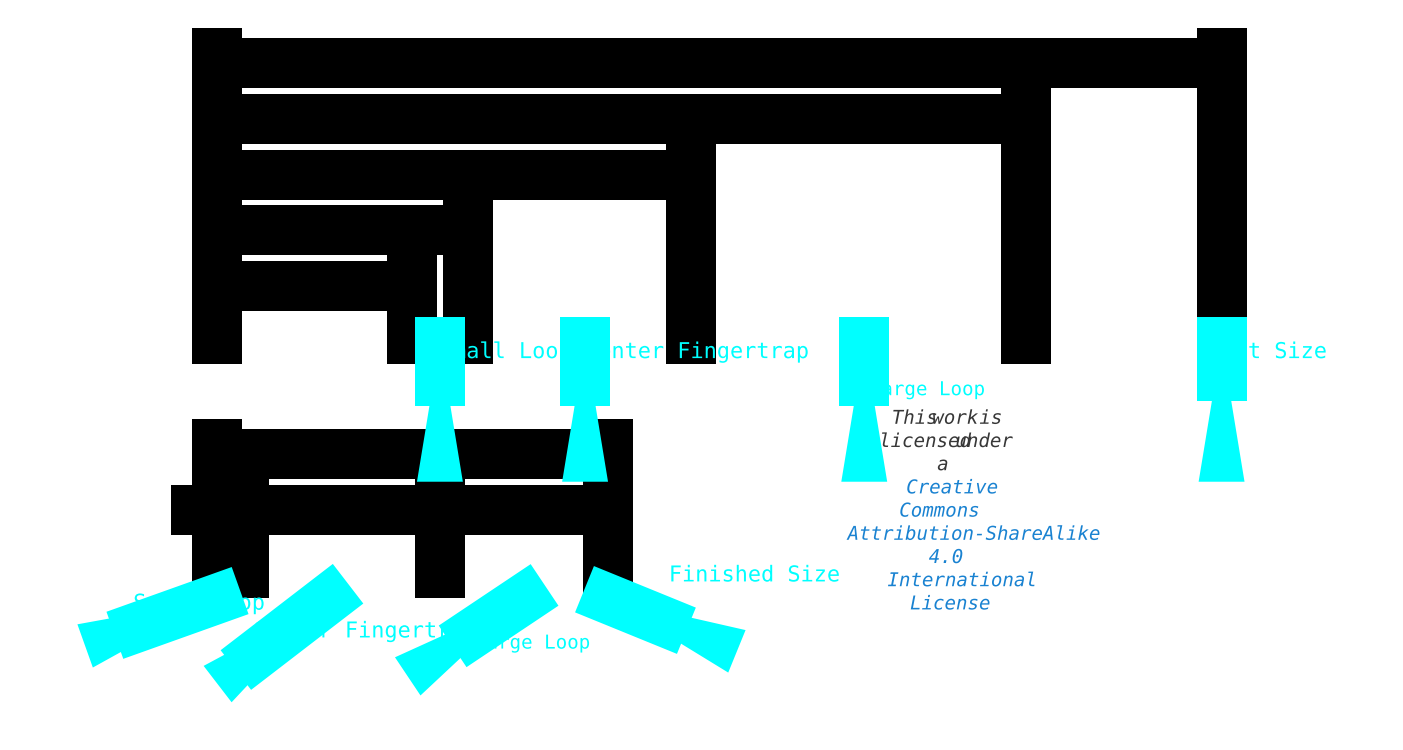
<metadata>
{"format":"dxf","ext":"dxf","renderer":"ezdxf+matplotlib","layout":"modelspace","background":"white","min_lineweight":24,"dpi":150}
</metadata>
<code>
0
SECTION
2
ENTITIES
0
LINE
8
Finished End Loop
10
0.5
20
0.4
30
0
11
4
21
0.4
31
0
0
LINE
8
Finished End Loop
10
0.5
20
0.4
30
0
11
0
21
0.4
31
0
0
LINE
8
Finished End Loop
10
0
20
0.4
30
0
11
0
21
0.6072
31
0
0
LINE
8
Finished End Loop
10
0
20
0.6072
30
0
11
0.5
21
0.6072
31
0
0
LINE
8
Finished End Loop
10
4
20
0.4
30
0
11
7.004
21
0.4059
31
0
0
LINE
8
Finished End Loop
10
7.004
20
0.4059
30
0
11
7.004
21
0.8002
31
0
0
LINE
8
Finished End Loop
10
7.004
20
0.8002
30
0
11
4
21
0.7943
31
0
0
LINE
8
Finished End Loop
10
0.5
20
1.131
30
0
11
0.5
21
0.7943
31
0
0
LINE
8
Finished End Loop
10
0.5
20
0.6072
30
0
11
4
21
0.6072
31
0
0
LINE
8
Finished End Loop
10
0.5
20
0.4
30
0
11
0.5
21
0.04597
31
0
0
LINE
8
Finished End Loop
10
0.5
20
0.7943
30
0
11
0.5
21
0.6072
31
0
0
LINE
8
Finished End Loop
10
0.5
20
0.6072
30
0
11
0.5
21
0.4
31
0
0
LINE
8
Finished End Loop
10
4
20
0.6072
30
0
11
4
21
0.7943
31
0
0
LINE
8
Finished End Loop
10
4
20
0.7943
30
0
11
0.5
21
0.7943
31
0
0
LINE
8
Finished End Loop
10
4
20
0.7943
30
0
11
4
21
1.131
31
0
0
LINE
8
Finished End Loop
10
4
20
0.6072
30
0
11
4
21
0.4
31
0
0
LINE
8
Finished End Loop
10
4
20
0.4
30
0
11
4
21
0.05845
31
0
0
LINE
8
Spectra Cut Length
10
0
20
5
30
0
11
18
21
5
31
0
0
DIMENSION
8
Dimensions
280
     0
2
*D1
10
18
20
10
30
0
11
9
21
10.18
31
0
70
    32
71
     5
42
18
73
     0
74
     0
75
     0
3
QCADDimStyle
13
0
23
5
33
0
14
18
24
5
34
0
0
DIMENSION
8
Dimensions
280
     0
2
*D2
10
7.004
20
3
30
0
11
3.502
21
3.18
31
0
70
    32
71
     5
42
7.004
73
     0
74
     0
75
     0
3
QCADDimStyle
13
0
23
0.6072
33
0
14
7.004
24
0.8002
34
0
0
DIMENSION
8
Dimensions
280
     0
2
*D3
10
0.5
20
2
30
0
11
0.25
21
2.405
31
0
70
    32
71
     5
42
0.5
73
     0
74
     0
75
     0
3
QCADDimStyle
13
0
23
0.6072
33
0
14
0.5
24
0.7943
34
0
0
DIMENSION
8
Dimensions
280
     0
2
*D4
10
4
20
2
30
0
11
2.25
21
2.18
31
0
70
    32
71
     5
42
3.5
73
     0
74
     0
75
     0
3
QCADDimStyle
13
0.5
23
0.7943
33
0
14
4
24
0.7943
34
0
0
DIMENSION
8
Dimensions
280
     0
2
*D5
10
7.004
20
2
30
0
11
5.502
21
2.18
31
0
70
    32
71
     5
42
3.004
73
     0
74
     0
75
     0
3
QCADDimStyle
13
4
23
0.7943
33
0
14
7.004
24
0.8002
34
0
0
MTEXT
8
0
10
13
20
3
30
0
40
0.06843
41
0
46
0
71
     5
72
     1
1
\H0.2493;Hummingbird Hammocks\PEnd Loops V4
7
textstyle11
73
     1
44
1
0
MTEXT
8
0
10
13
20
2
30
0
40
0.06843
41
0
46
0
71
     5
72
     1
1
\fHelvetica Neue,Helvetica,Arial,sans-serif|b0|i0|c0|p0;\c3618615;\H0.2493;This work is licensed under a \P\c13730329;Creative Commons Attribution-ShareAlike 4 International License
7
textstyle12
73
     1
44
1
0
DIMENSION
8
Dimensions
280
     0
2
*D6
10
3.5
20
6
30
0
11
1.75
21
6.18
31
0
70
    32
71
     5
42
3.5
73
     0
74
     0
75
     0
3
QCADDimStyle
13
0
23
5
33
0
14
3.5
24
5
34
0
0
DIMENSION
8
Dimensions
280
     0
2
*D7
10
4.5
20
7
30
0
11
2.25
21
7.18
31
0
70
    32
71
     5
42
4.5
73
     0
74
     0
75
     0
3
QCADDimStyle
13
0
23
5
33
0
14
4.5
24
5
34
0
0
DIMENSION
8
Dimensions
280
     0
2
*D8
10
8.5
20
8
30
0
11
4.25
21
8.18
31
0
70
    32
71
     5
42
8.5
73
     0
74
     0
75
     0
3
QCADDimStyle
13
0
23
5
33
0
14
8.5
24
5
34
0
0
DIMENSION
8
Dimensions
280
     0
2
*D9
10
14.5
20
9
30
0
11
7.25
21
9.18
31
0
70
    32
71
     5
42
14.5
73
     0
74
     0
75
     0
3
QCADDimStyle
13
0
23
5
33
0
14
14.5
24
5
34
0
0
LEADER
8
Labels
3
QCADDimStyle
76
     2
10
18
20
5
30
0
10
18
20
4.4
30
0
0
MTEXT
8
Labels
10
18
20
5
30
0
40
1
41
0
46
0
71
     1
72
     1
1
\H0.2857;Cut Size
7
textstyle13
73
     1
44
1
0
LEADER
8
Labels
3
QCADDimStyle
76
     2
10
7.004
20
0.4059
30
0
10
8
20
0
30
0
0
MTEXT
8
Labels
10
8.1
20
1
30
0
40
1
41
0
46
0
71
     1
72
     1
1
\H0.2857;Finished Size
7
textstyle14
73
     1
44
1
0
LEADER
8
Labels
3
QCADDimStyle
76
     2
10
4
20
5
30
0
10
4
20
4.3
30
0
0
LEADER
8
Labels
3
QCADDimStyle
76
     2
10
6.6
20
5
30
0
10
6.6
20
4.3
30
0
0
LEADER
8
Labels
3
QCADDimStyle
76
     2
10
11.6
20
5
30
0
10
11.6
20
4.3
30
0
0
MTEXT
8
Labels
10
4
20
5
30
0
40
1
41
0
46
0
71
     1
72
     1
1
\H0.2857;Small Loop
7
textstyle15
73
     1
44
1
0
MTEXT
8
Labels
10
6.6
20
5
30
0
40
1
41
0
46
0
71
     1
72
     1
1
\H0.2857;Center Fingertrap
7
textstyle16
73
     1
44
1
0
MTEXT
8
Labels
10
11.7
20
4.3
30
0
40
0.25
41
0
46
0
71
     1
72
     1
1
Large Loop
7
textstyle17
73
     1
44
1
0
MTEXT
8
Labels
10
-1.493
20
0.4944
30
0
40
1
41
0
46
0
71
     1
72
     1
1
\H0.2857;Small Loop
7
textstyle18
73
     1
44
1
0
MTEXT
8
Labels
10
0.6465
20
-0.003294
30
0
40
1
41
0
46
0
71
     1
72
     1
1
\H0.2857;Center Fingertrap
7
textstyle19
73
     1
44
1
0
MTEXT
8
Labels
10
4.628
20
-0.2383
30
0
40
0.25
41
0
46
0
71
     1
72
     1
1
Large Loop
7
textstyle20
73
     1
44
1
0
LEADER
8
Labels
3
QCADDimStyle
76
     2
10
0
20
0.4
30
0
10
-1.4
20
-0.1
30
0
0
LEADER
8
Labels
3
QCADDimStyle
76
     2
10
2
20
0.4
30
0
10
0.7
20
-0.6
30
0
0
LEADER
8
Labels
3
QCADDimStyle
76
     2
10
5.502
20
0.403
30
0
10
4.6
20
-0.2
30
0
0
ENDSEC
0
EOF

</code>
